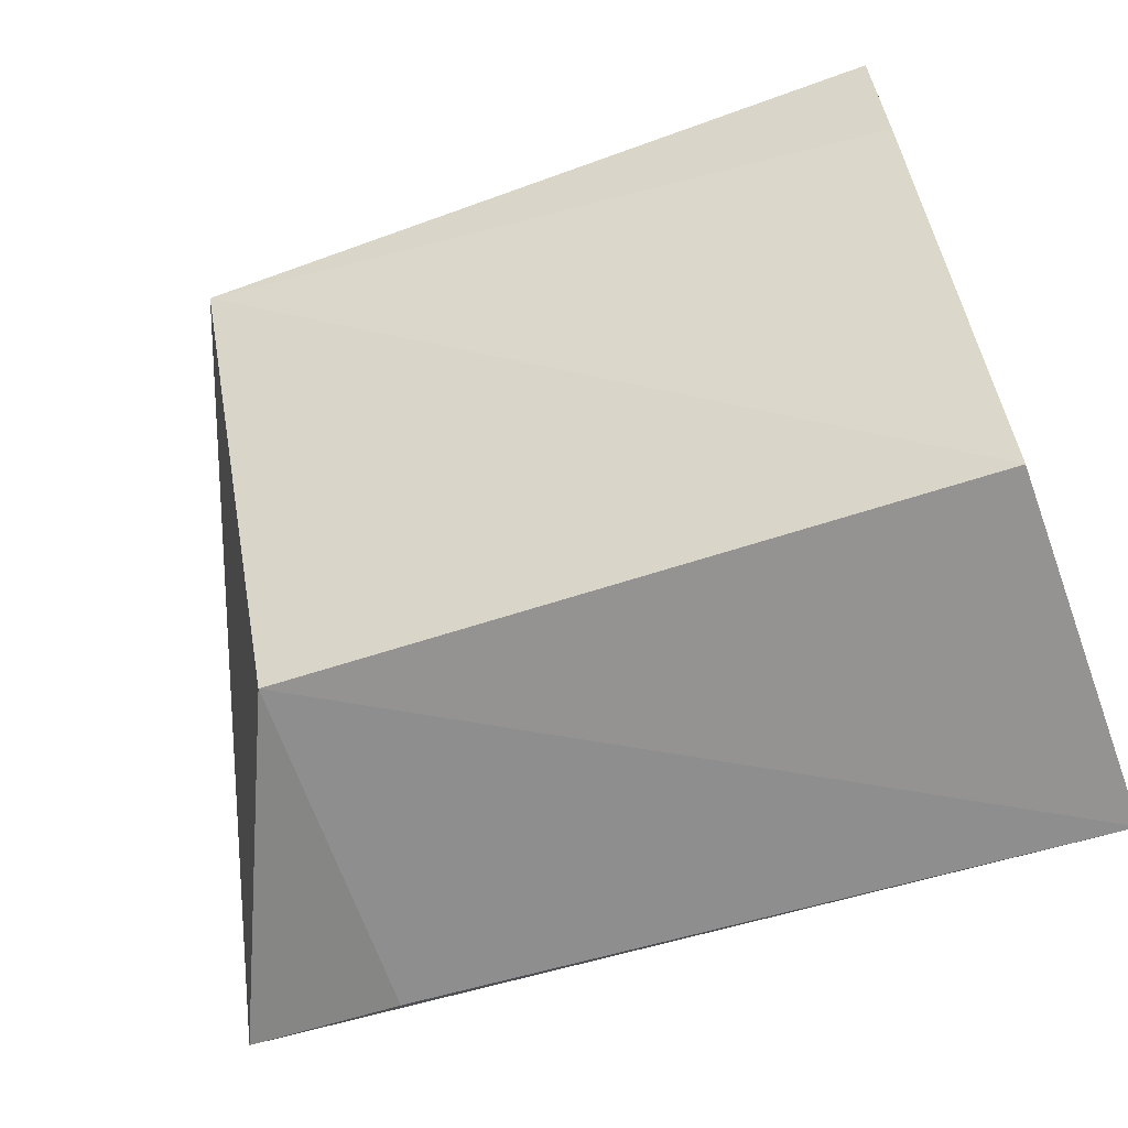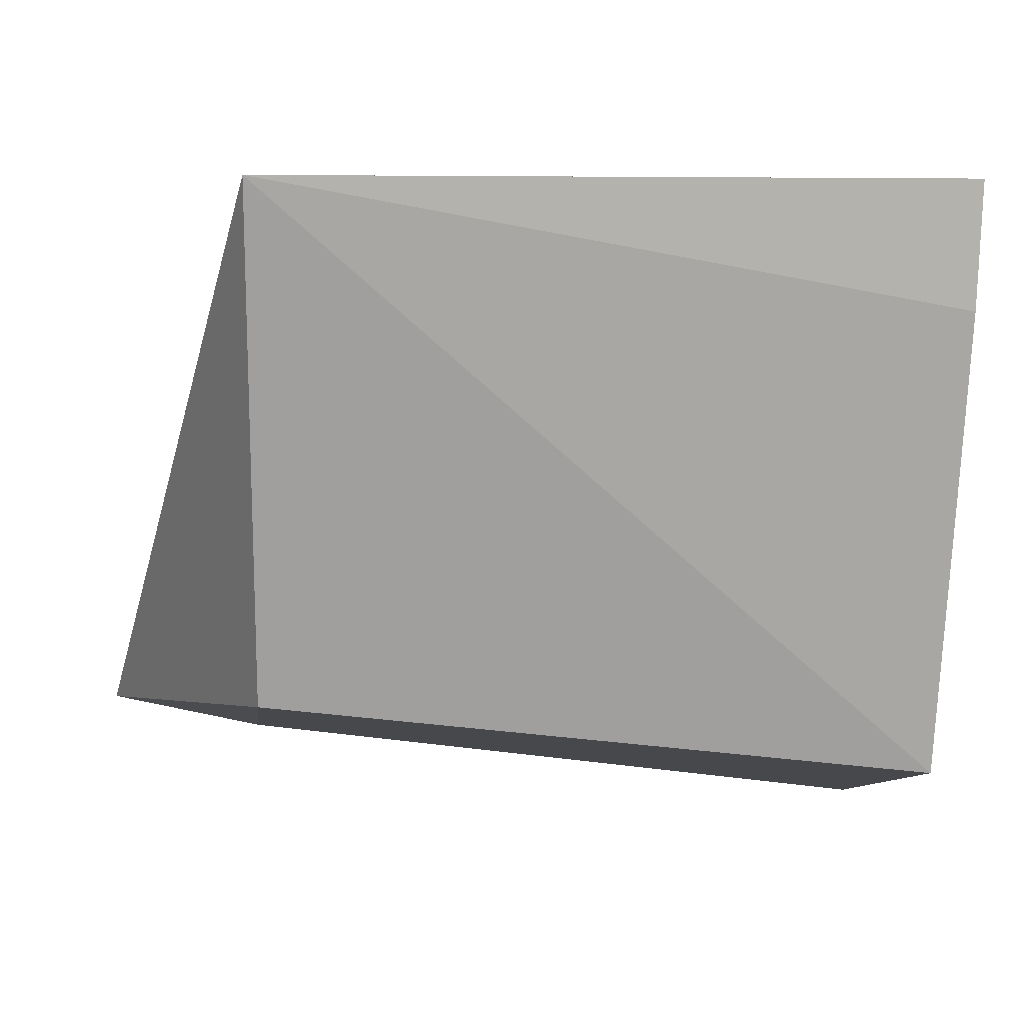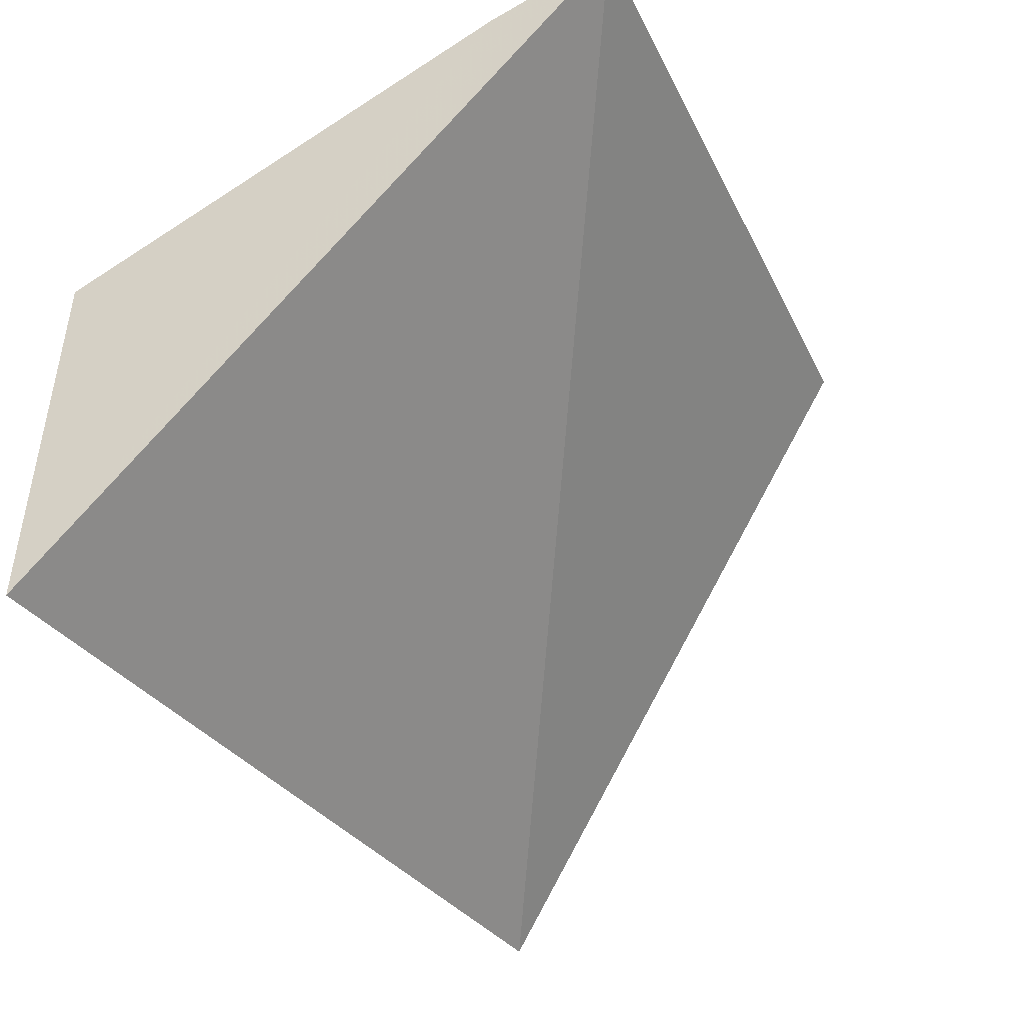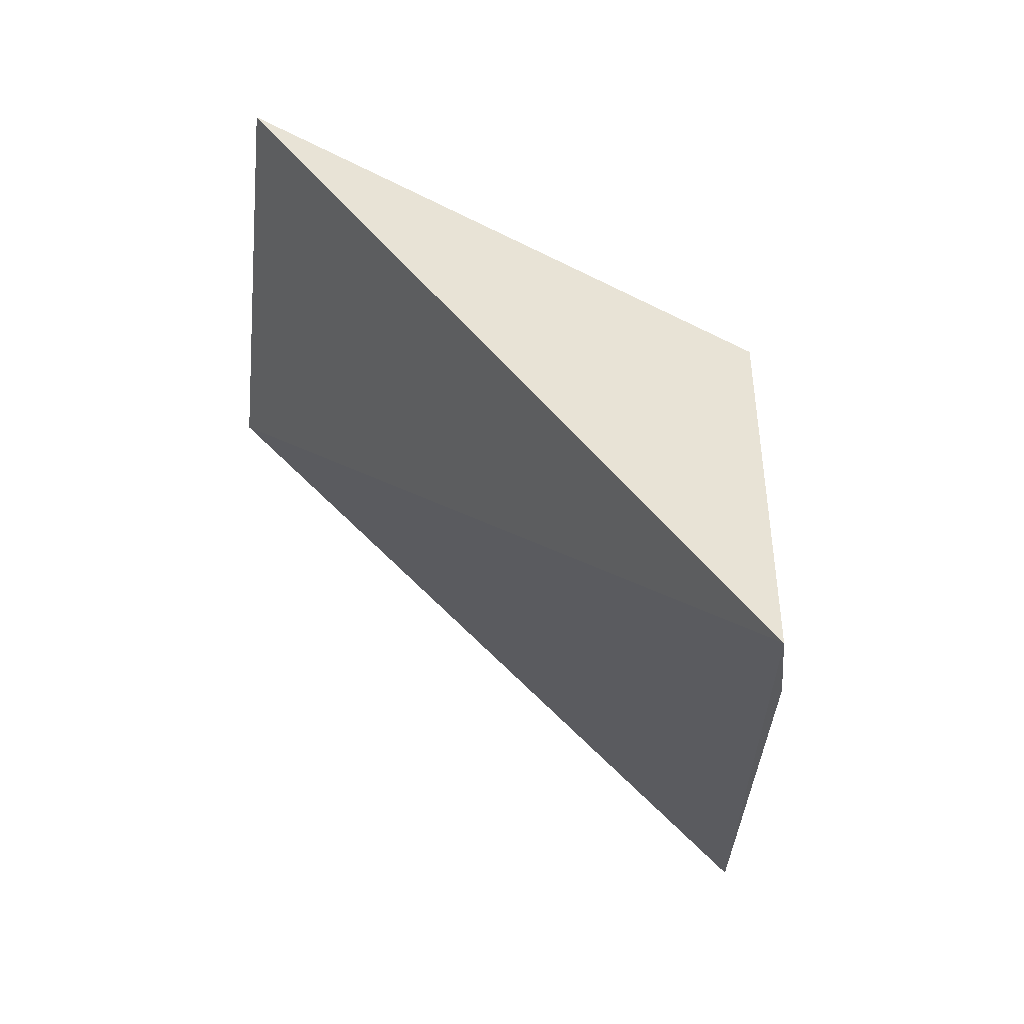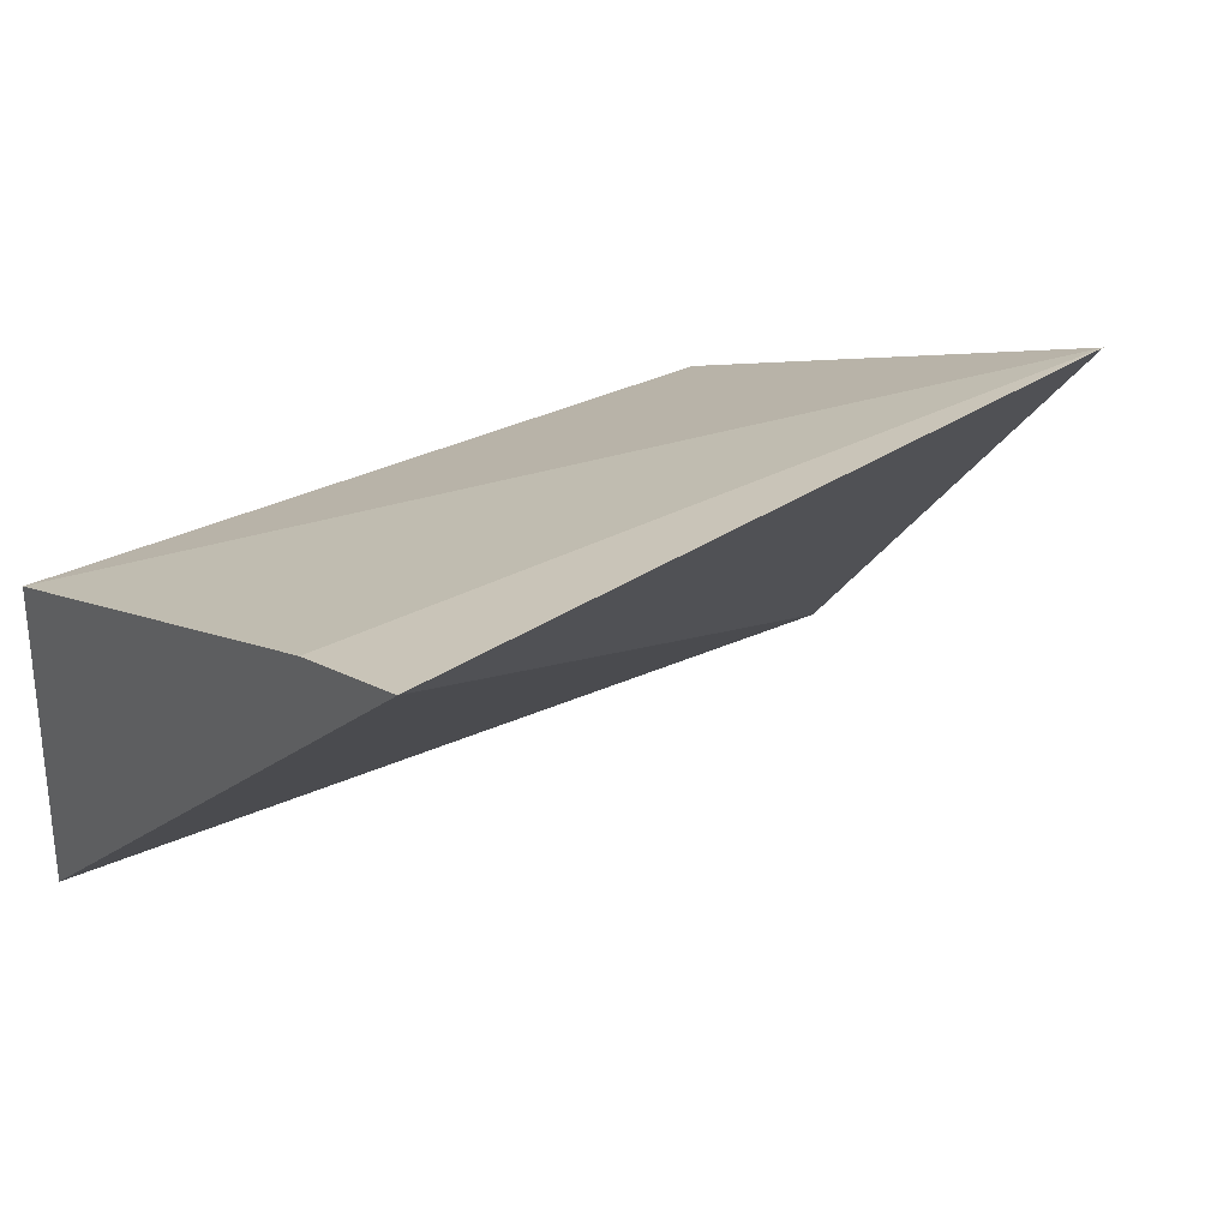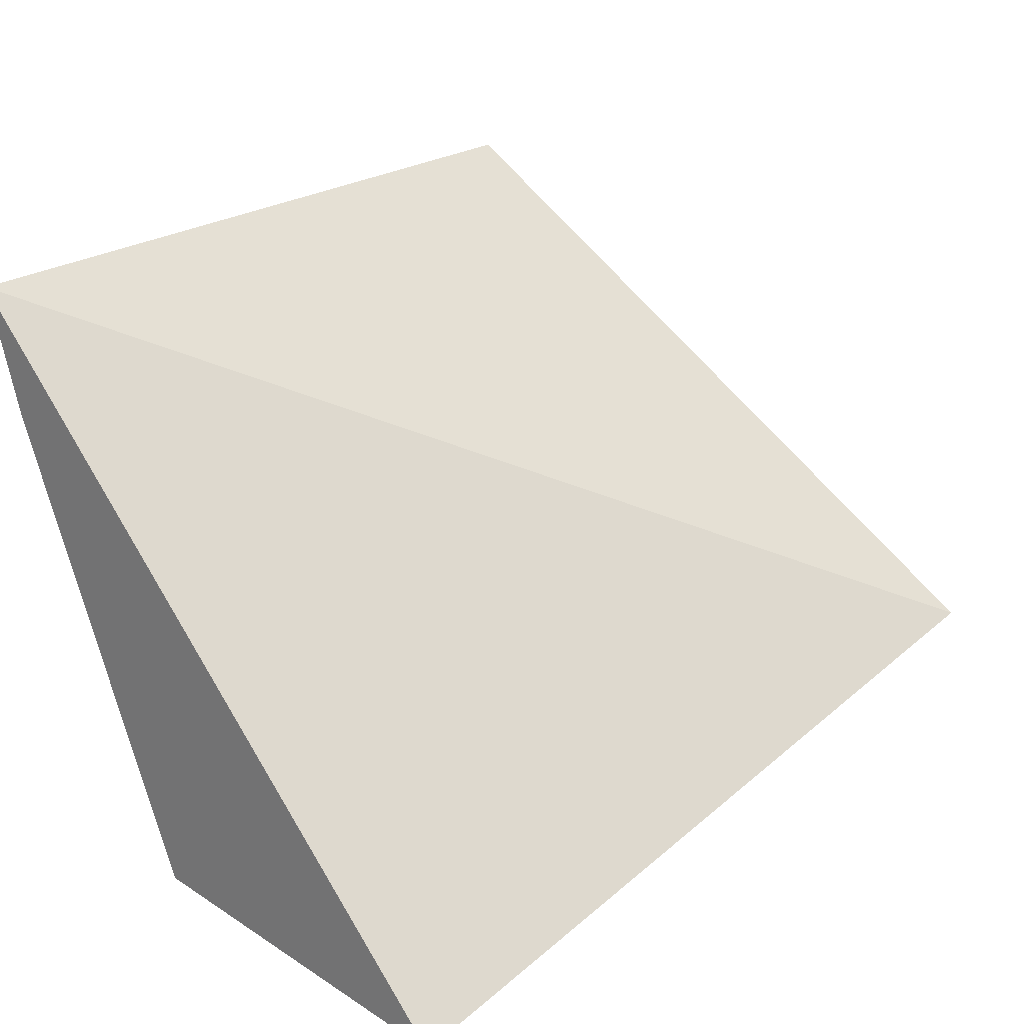
<metadata>
{"format":"obj","ext":"obj","renderer":"f3d","projection":"perspective","resolution":1024,"background":"white","views":[{"elev":-66.0,"azim":20.1,"up":"+Y"},{"elev":-6.0,"azim":-6.4,"up":"+Y"},{"elev":-35.7,"azim":114.8,"up":"+Z"},{"elev":-22.9,"azim":-95.4,"up":"+Z"},{"elev":35.1,"azim":141.1,"up":"+Z"},{"elev":26.0,"azim":131.9,"up":"+Y"}]}
</metadata>
<code>
v -0.2345 -0.07971 0.1624
v -0.2345 -0.08232 0.1252
v -0.2347 -0.01879 0.1855
v -0.3102 -0.0208 0.1862
v -0.3257 -0.07065 0.124
v -0.2346 -0.03187 0.1815
v -0.3082 -0.07261 0.1621
v -0.3082 -0.0742 0.1254
f 5 3 2
f 5 4 3
f 6 3 4
f 6 4 1
f 6 1 2
f 6 2 3
f 7 2 1
f 7 1 4
f 7 4 5
f 8 7 5
f 8 5 2
f 8 2 7

</code>
